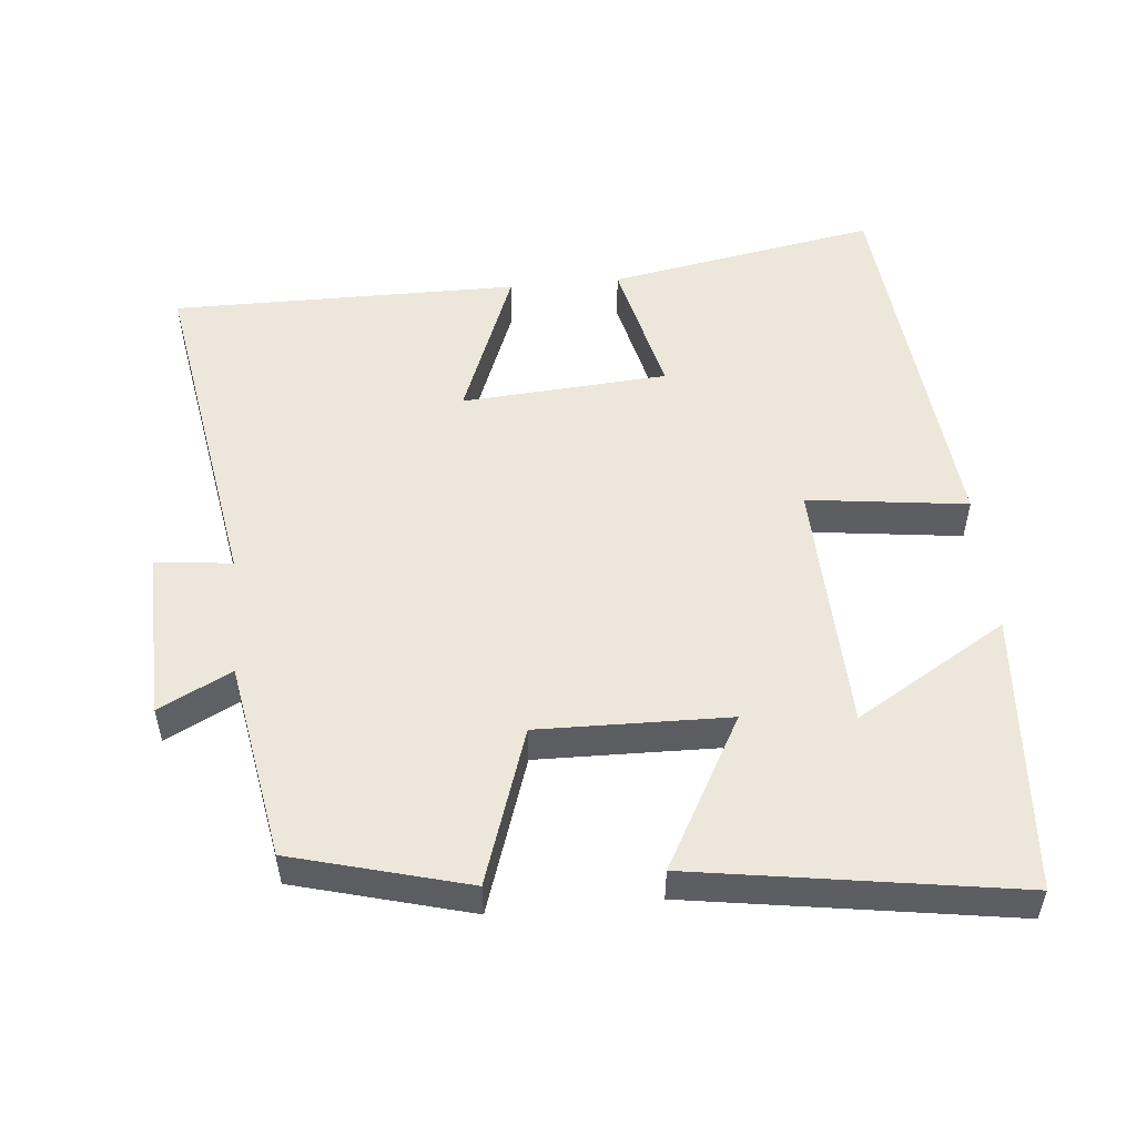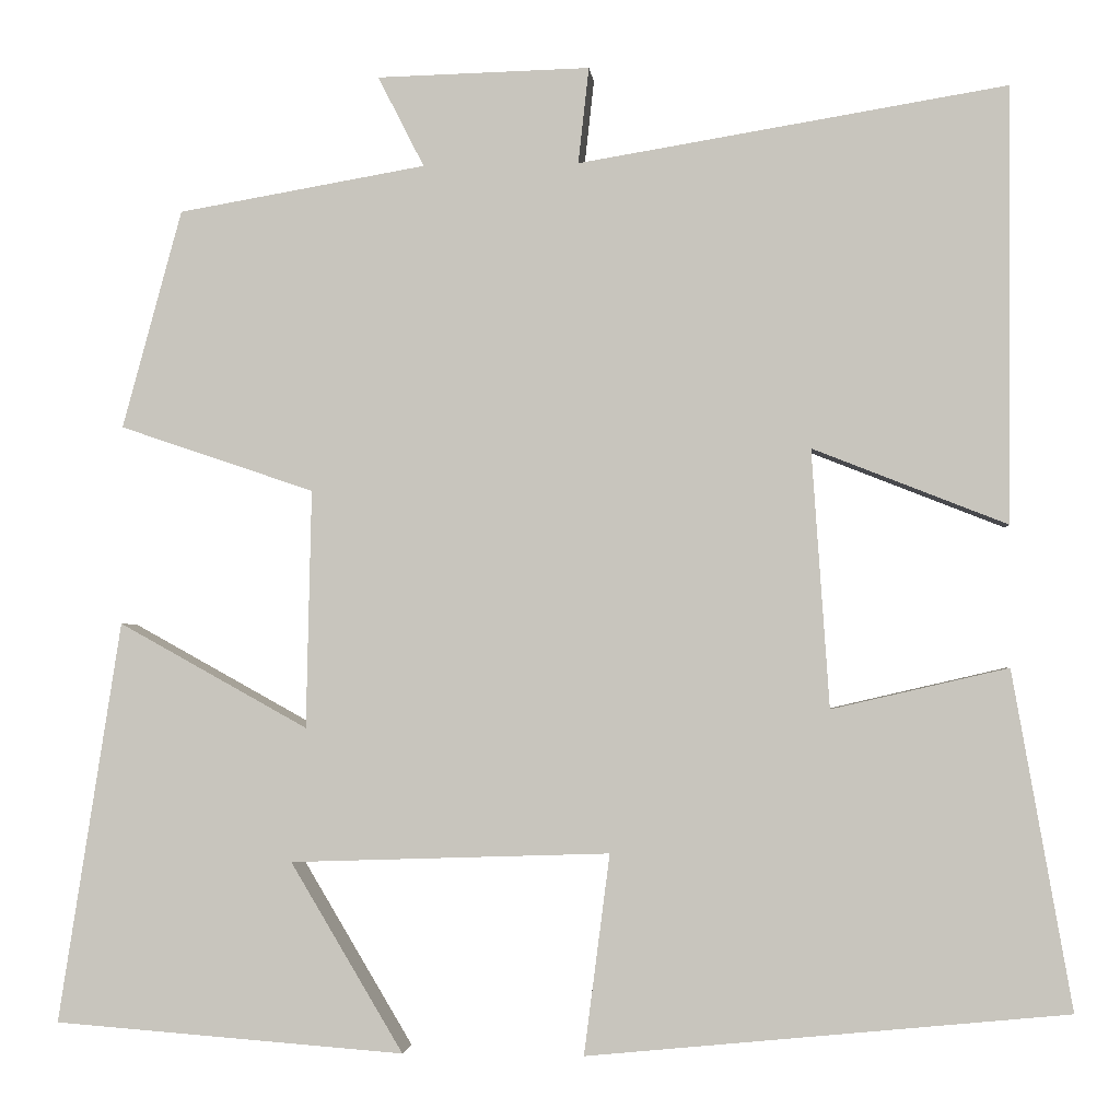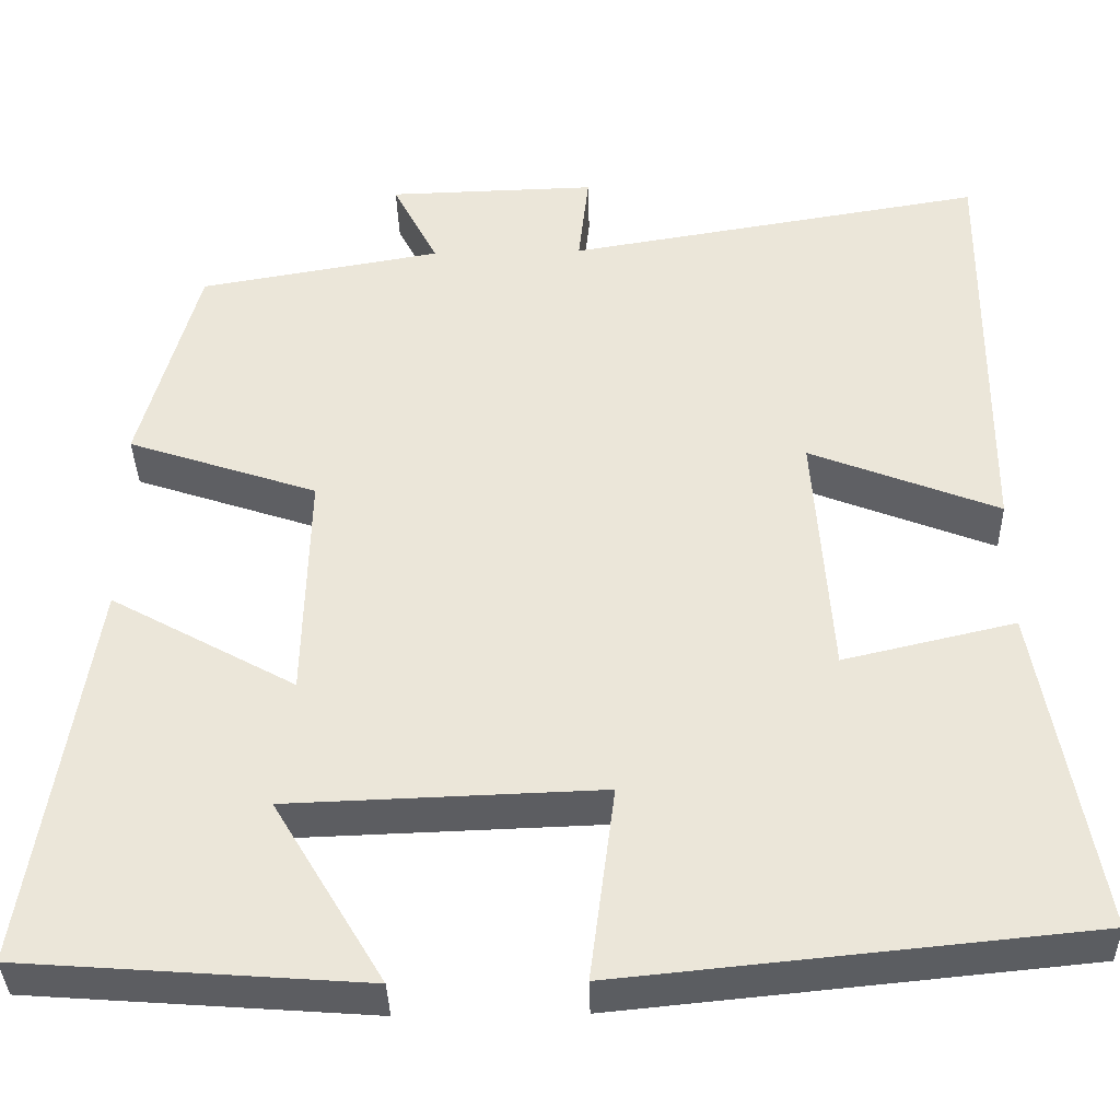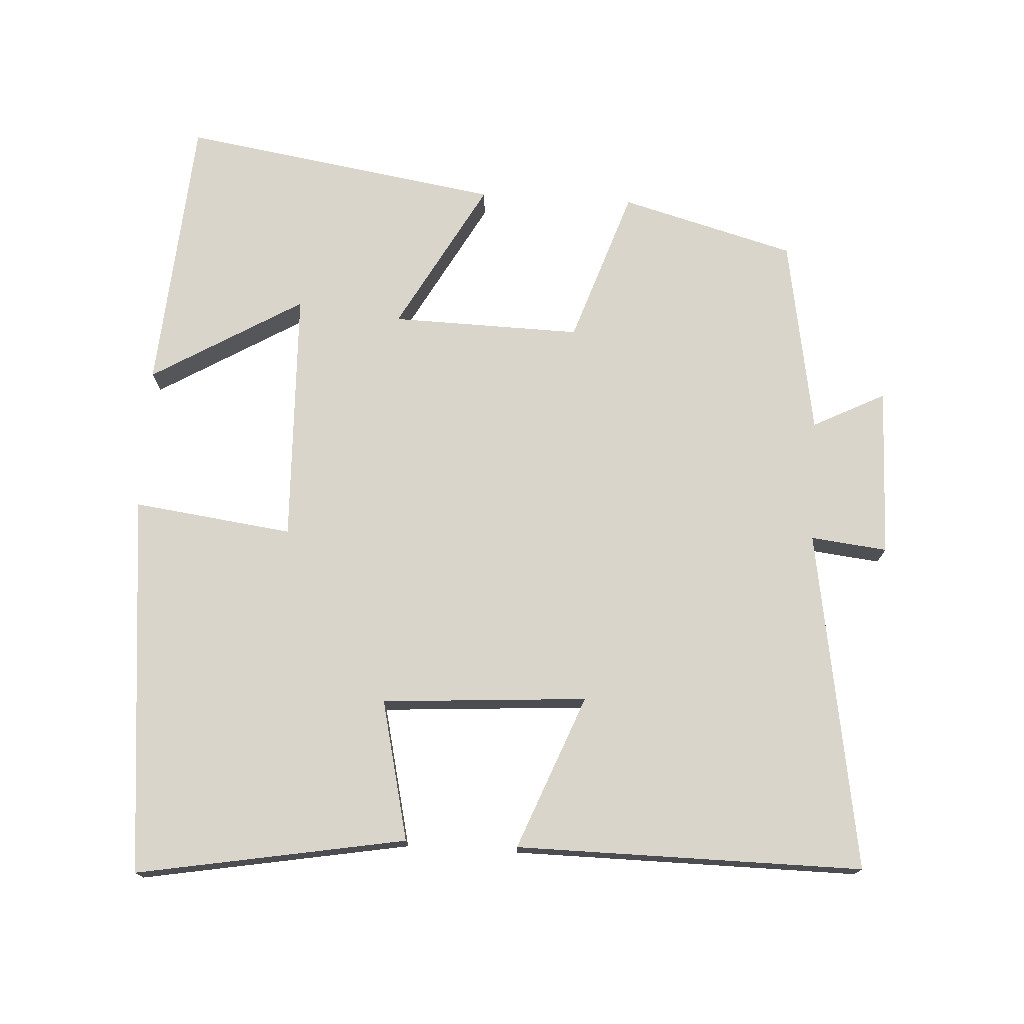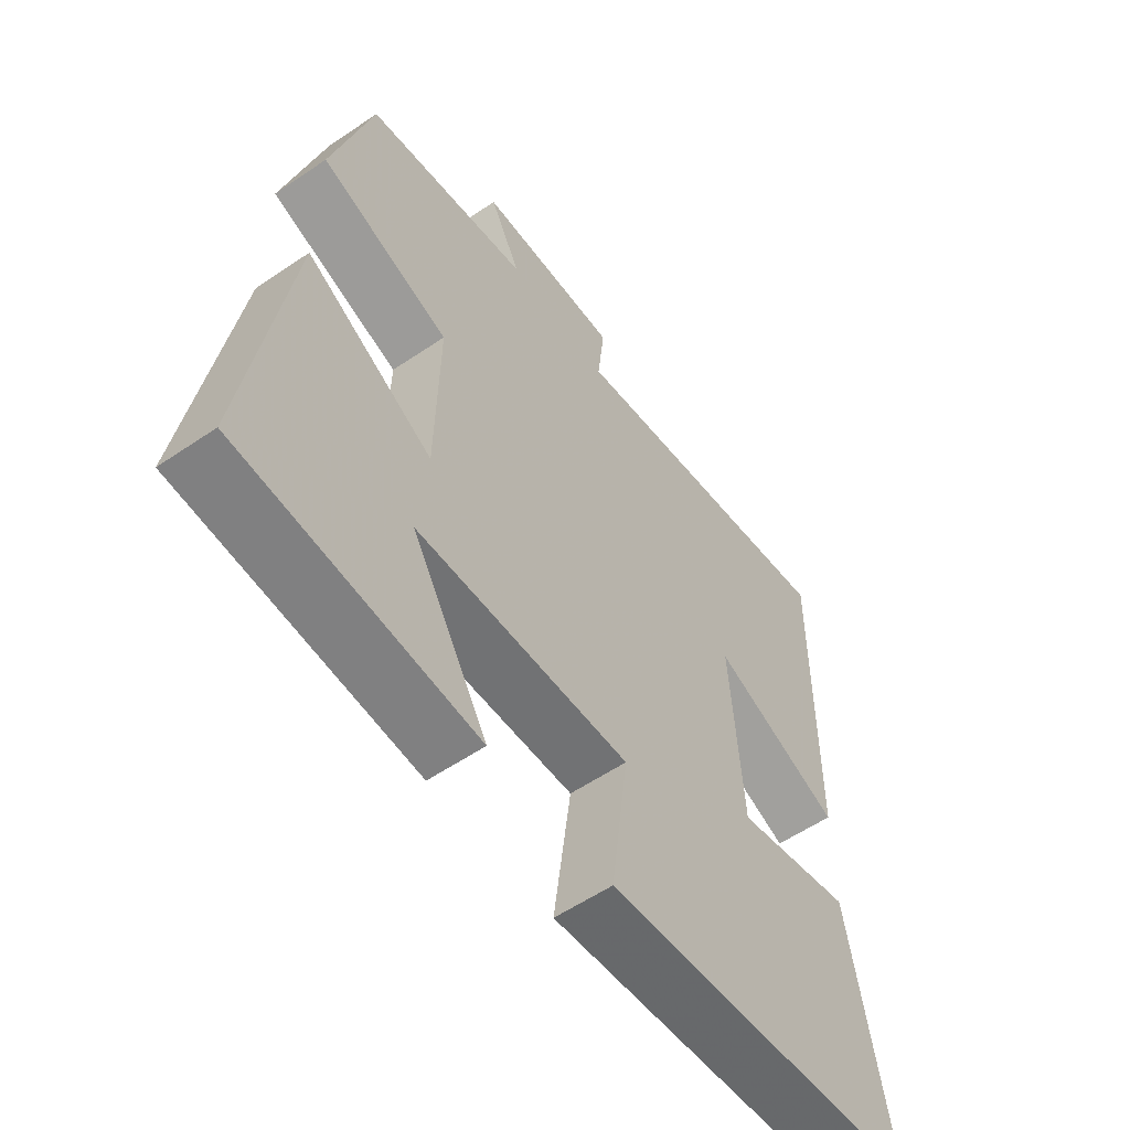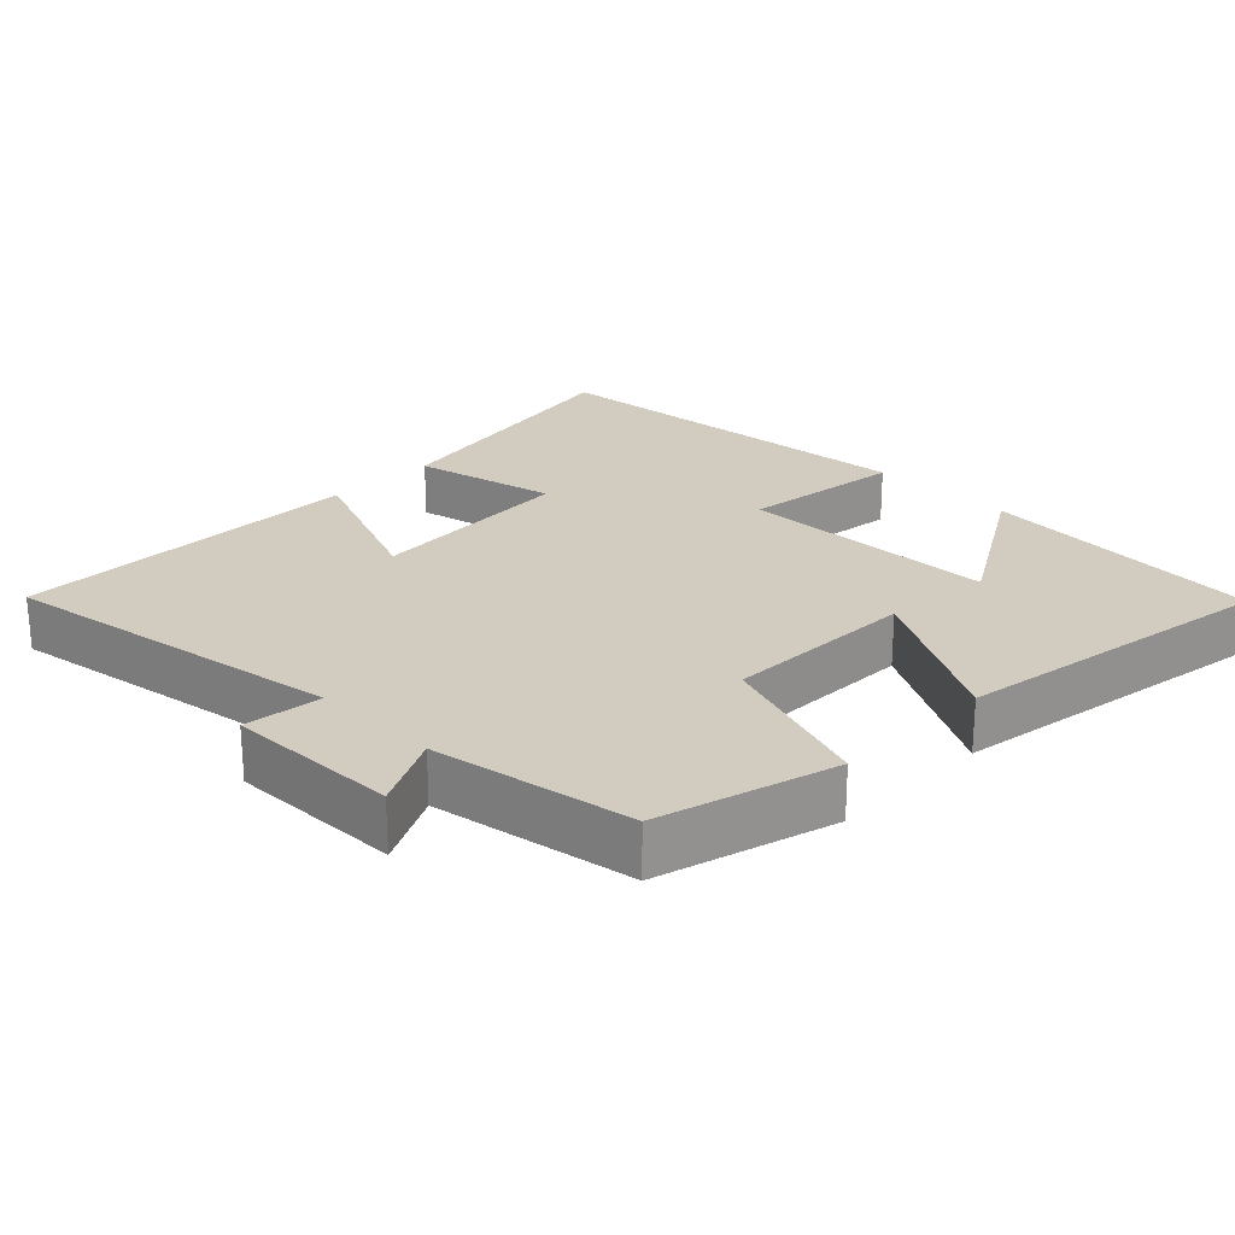
<metadata>
{"format":"obj","ext":"obj","renderer":"f3d","projection":"perspective","resolution":1024,"background":"white","views":[{"elev":52.4,"azim":84.5,"up":"+Y"},{"elev":-2.1,"azim":-174.6,"up":"+Z"},{"elev":-36.9,"azim":-178.5,"up":"+Z"},{"elev":74.4,"azim":-86.7,"up":"+Y"},{"elev":-56.9,"azim":125.4,"up":"+Z"},{"elev":24.2,"azim":44.8,"up":"+Y"}]}
</metadata>
<code>
v 0.571 0.07 -0.47
v 0.176 0.07 -0.5
v 0.303 0.07 -0.287
v -0.057 0.07 -0.275
v -0.028 0.07 -0.5
v -0.567 0.07 -0.447
v -0.5 0.07 -0.068
v -0.302 0.07 -0.114
v -0.282 0.07 0.176
v -0.5 0.07 0.09
v -0.503 0.07 0.579
v -0.022 0.07 0.5
v -0.034 0.07 0.608
v 0.206 0.07 0.602
v 0.154 0.07 0.5
v 0.433 0.07 0.452
v 0.5 0.07 0.206
v 0.281 0.07 0.132
v 0.287 0.07 -0.136
v 0.5 0.07 -0.018
v 0.571 0 -0.47
v 0.176 0 -0.5
v 0.303 0 -0.287
v -0.057 0 -0.275
v -0.028 0 -0.5
v -0.567 0 -0.447
v -0.5 0 -0.068
v -0.302 0 -0.114
v -0.282 0 0.176
v -0.5 0 0.09
v -0.503 0 0.579
v -0.022 0 0.5
v -0.034 0 0.608
v 0.206 0 0.602
v 0.154 0 0.5
v 0.433 0 0.452
v 0.5 0 0.206
v 0.281 0 0.132
v 0.287 0 -0.136
v 0.5 0 -0.018
f 19 20 1
f 15 16 17 18
f 15 18 19
f 12 13 14 15
f 12 15 19
f 9 10 11 12
f 8 9 12 19
f 5 6 7 8
f 4 5 8
f 3 4 8 19
f 1 2 3
f 1 3 19
f 21 40 39
f 38 37 36 35
f 39 38 35
f 35 34 33 32
f 39 35 32
f 32 31 30 29
f 39 32 29 28
f 28 27 26 25
f 28 25 24
f 39 28 24 23
f 23 22 21
f 39 23 21
f 1 21 22 2
f 2 22 23 3
f 3 23 24 4
f 4 24 25 5
f 5 25 26 6
f 6 26 27 7
f 7 27 28 8
f 8 28 29 9
f 9 29 30 10
f 10 30 31 11
f 11 31 32 12
f 12 32 33 13
f 13 33 34 14
f 14 34 35 15
f 15 35 36 16
f 16 36 37 17
f 17 37 38 18
f 18 38 39 19
f 19 39 40 20
f 20 40 21 1

</code>
